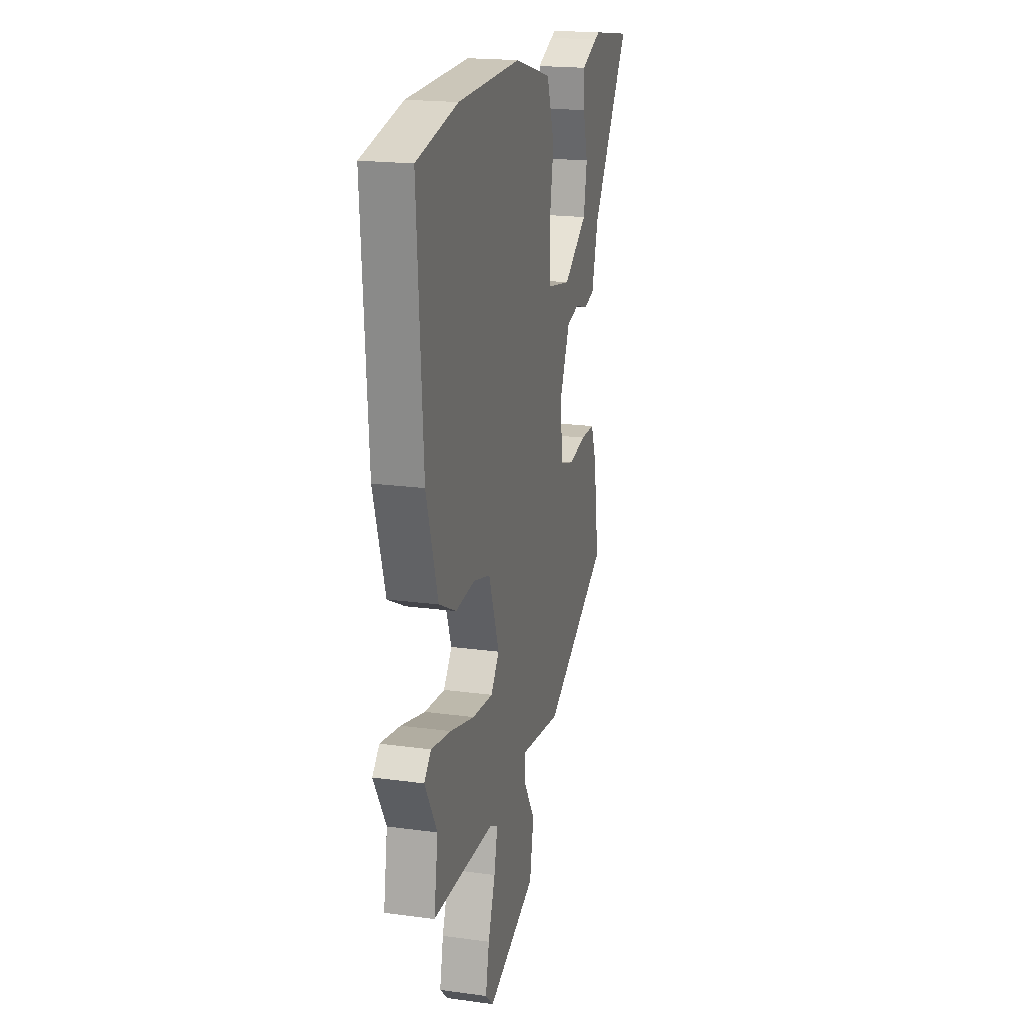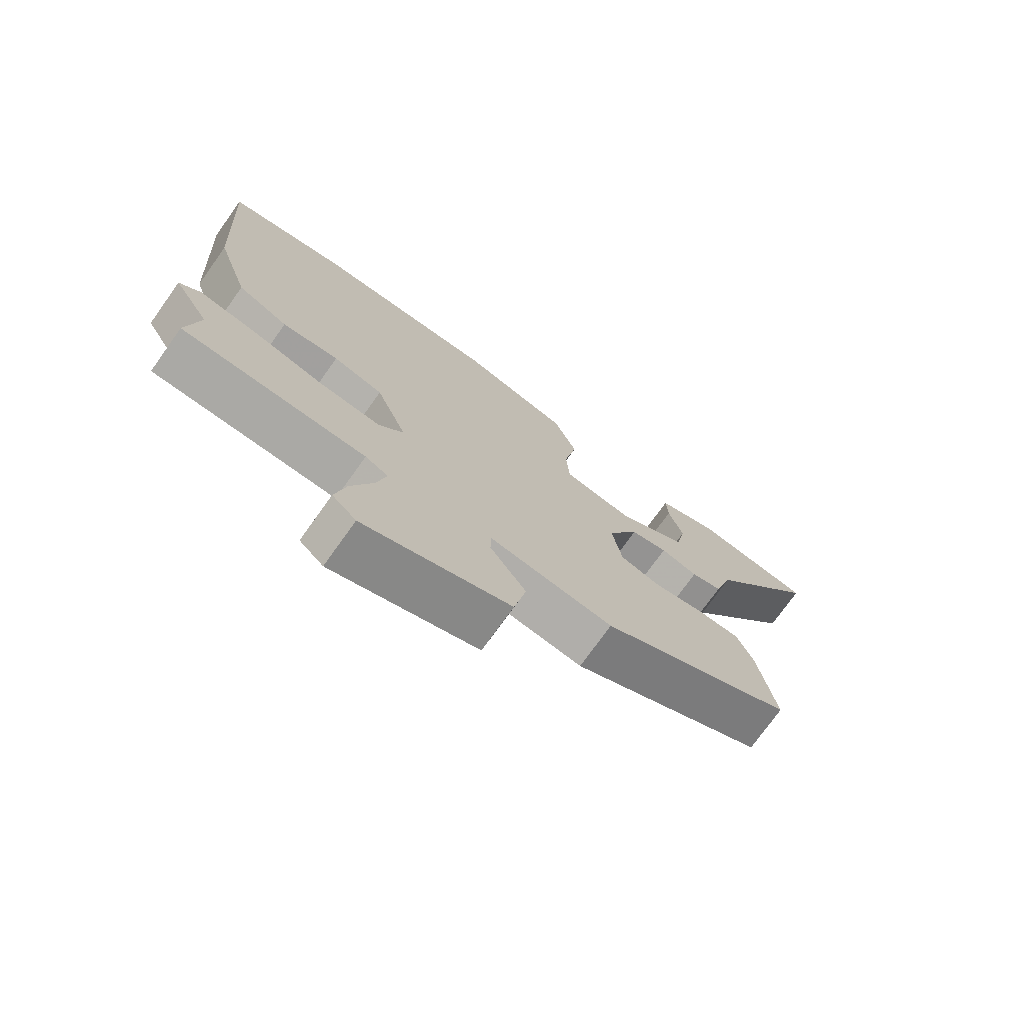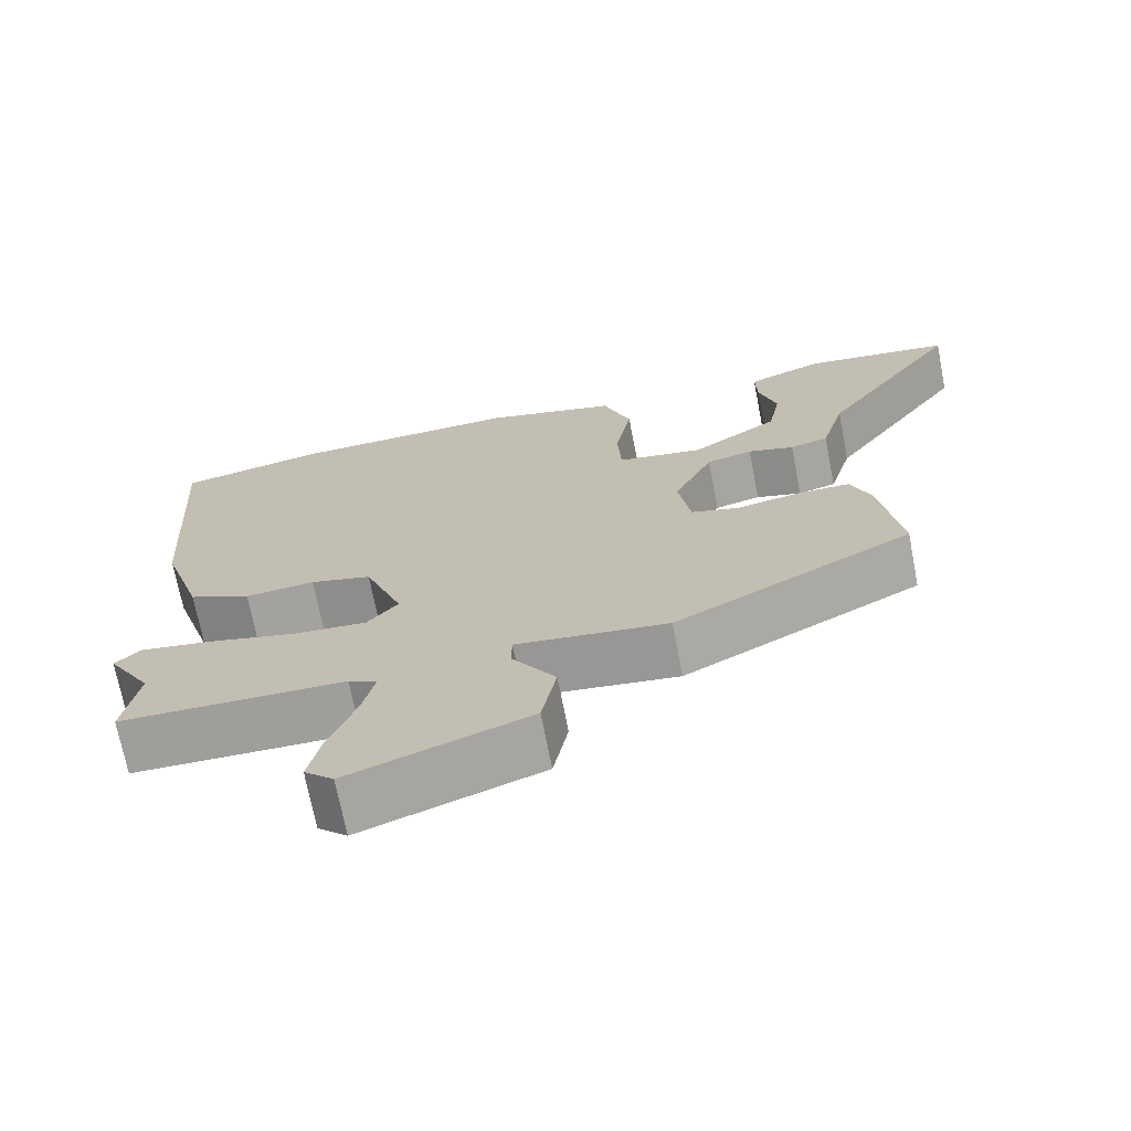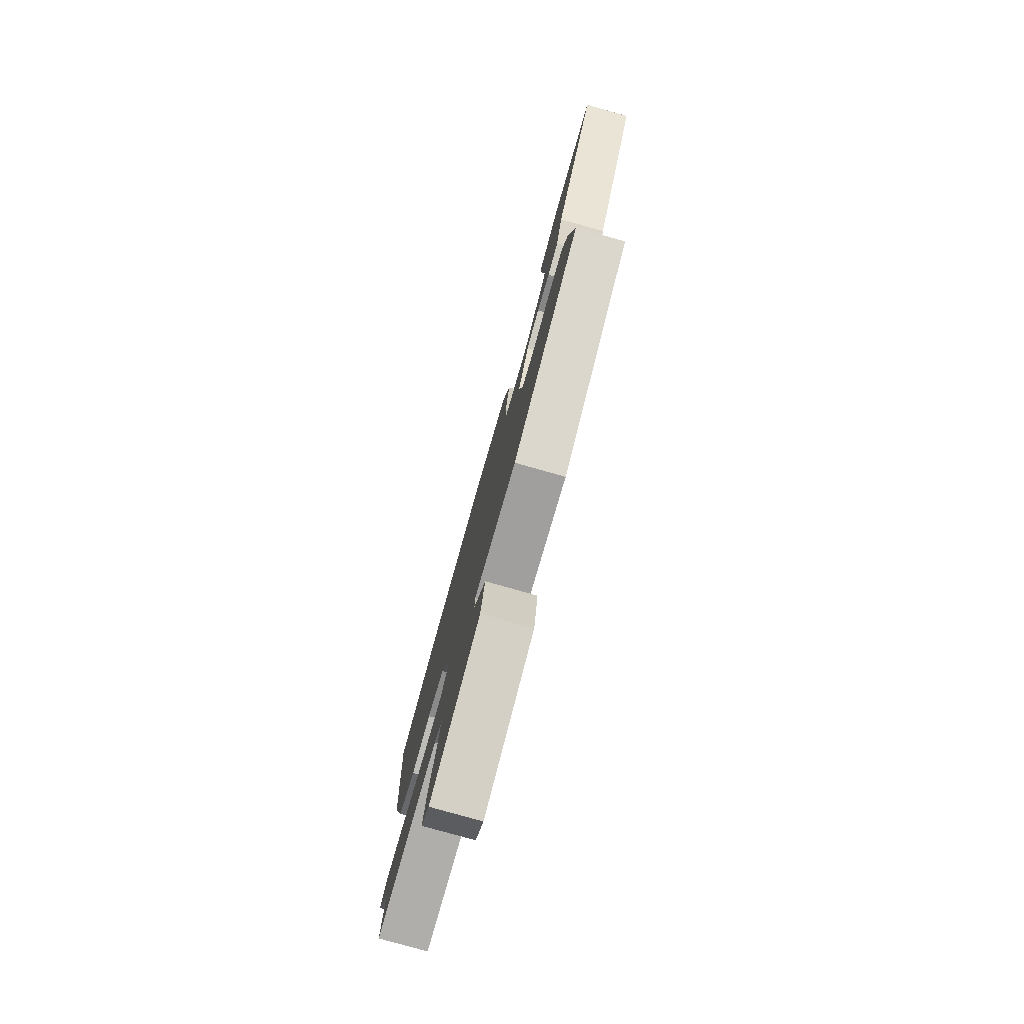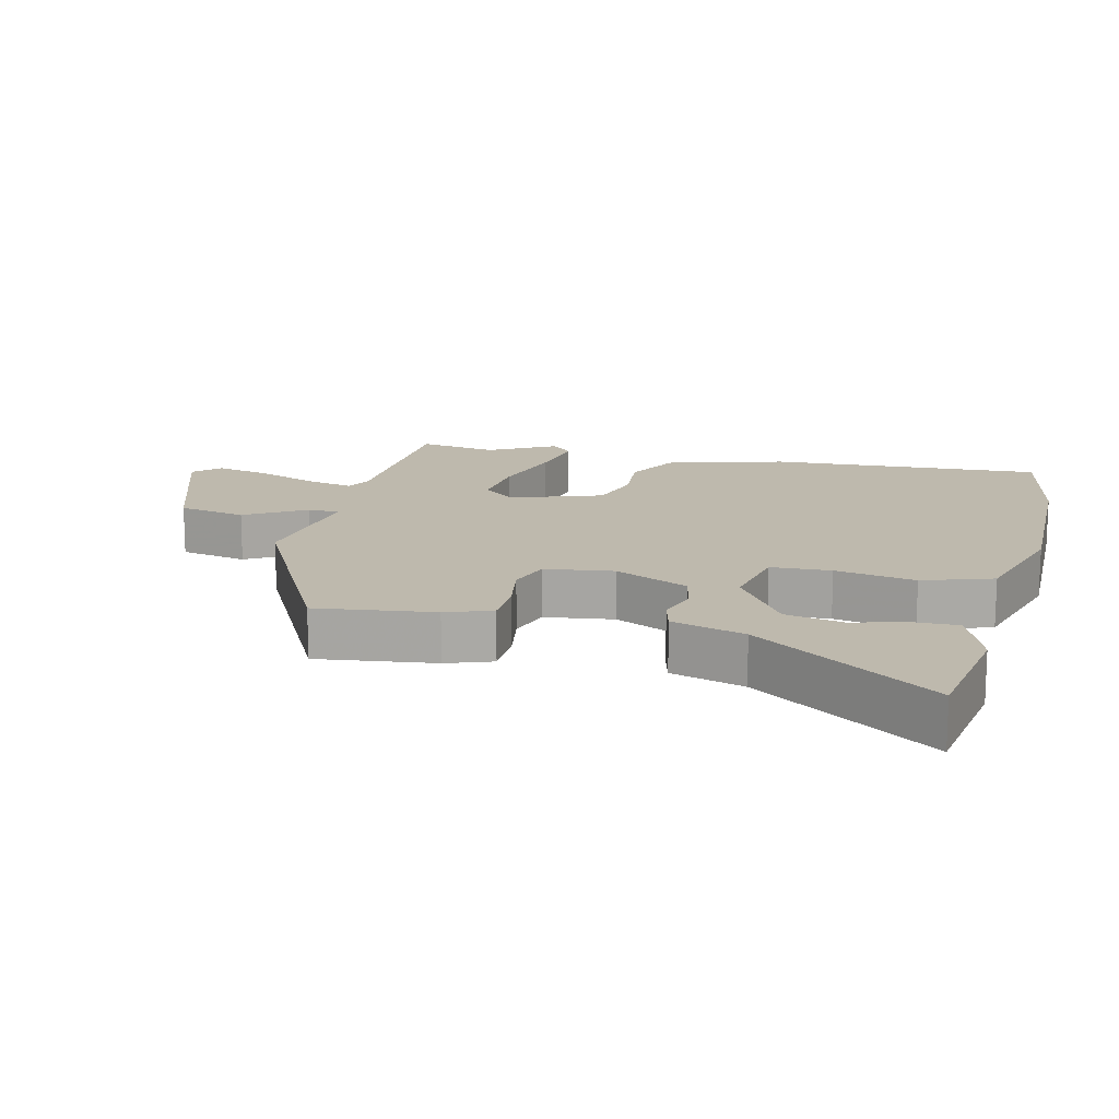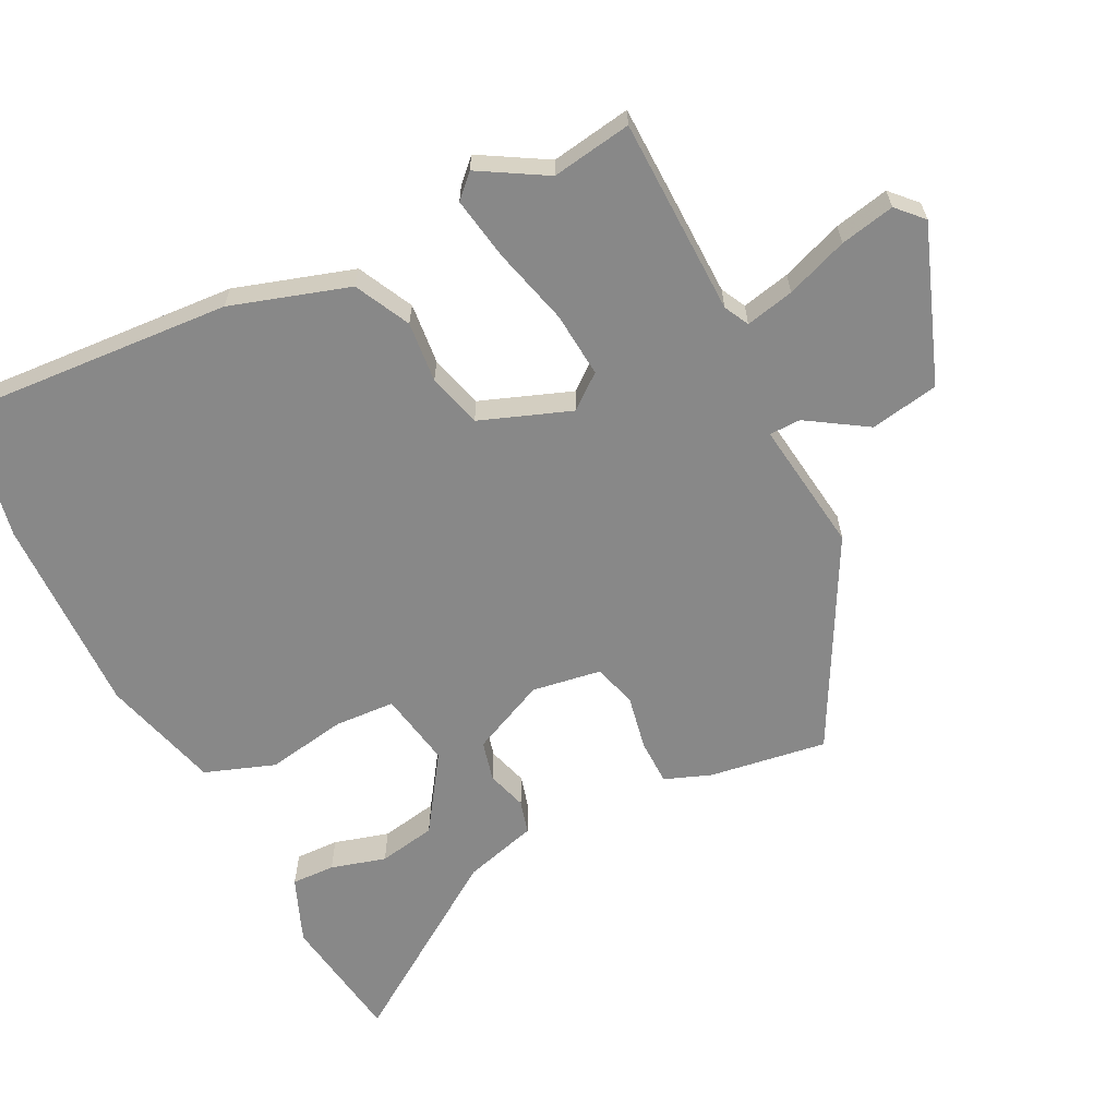
<metadata>
{"format":"obj","ext":"obj","renderer":"f3d","projection":"perspective","resolution":1024,"background":"white","views":[{"elev":19.4,"azim":104.3,"up":"+Z"},{"elev":-74.8,"azim":144.4,"up":"+Z"},{"elev":-71.1,"azim":-169.0,"up":"+Z"},{"elev":-79.0,"azim":-105.7,"up":"+Z"},{"elev":15.1,"azim":-75.3,"up":"+Y"},{"elev":-62.8,"azim":116.6,"up":"+Y"}]}
</metadata>
<code>
v -0.497 0.07 -0.376
v -0.471 0.07 -0.2
v -0.445 0.07 -0.132
v -0.377 0.07 -0.131
v -0.295 0.07 -0.147
v -0.231 0.07 -0.128
v -0.215 0.07 -0.025
v -0.266 0.07 0.086
v -0.326 0.07 0.101
v -0.386 0.07 0.083
v -0.436 0.07 0.097
v -0.467 0.07 0.207
v -0.65 0.07 0.478
v -0.458 0.07 0.506
v -0.436 0.07 0.498
v -0.358 0.07 0.466
v -0.36 0.07 0.401
v -0.383 0.07 0.319
v -0.367 0.07 0.233
v -0.253 0.07 0.156
v -0.141 0.07 0.176
v -0.136 0.07 0.266
v -0.157 0.07 0.386
v -0.12 0.07 0.49
v 0.056 0.07 0.538
v 0.355 0.07 0.53
v 0.55 0.07 0.49
v 0.523 0.07 0.08
v 0.468 0.07 -0.096
v 0.386 0.07 -0.137
v 0.295 0.07 -0.128
v 0.215 0.07 -0.15
v 0.165 0.07 -0.285
v 0.205 0.07 -0.335
v 0.302 0.07 -0.327
v 0.417 0.07 -0.297
v 0.511 0.07 -0.281
v 0.544 0.07 -0.314
v 0.486 0.07 -0.413
v 0.505 0.07 -0.532
v 0.212 0.07 -0.538
v 0.175 0.07 -0.557
v 0.191 0.07 -0.629
v 0.225 0.07 -0.721
v 0.242 0.07 -0.802
v 0.204 0.07 -0.838
v -0.028 0.07 -0.753
v -0.047 0.07 -0.651
v 0.01 0.07 -0.562
v 0.009 0.07 -0.515
v -0.188 0.07 -0.541
v -0.497 0 -0.376
v -0.471 0 -0.2
v -0.445 0 -0.132
v -0.377 0 -0.131
v -0.295 0 -0.147
v -0.231 0 -0.128
v -0.215 0 -0.025
v -0.266 0 0.086
v -0.326 0 0.101
v -0.386 0 0.083
v -0.436 0 0.097
v -0.467 0 0.207
v -0.65 0 0.478
v -0.458 0 0.506
v -0.436 0 0.498
v -0.358 0 0.466
v -0.36 0 0.401
v -0.383 0 0.319
v -0.367 0 0.233
v -0.253 0 0.156
v -0.141 0 0.176
v -0.136 0 0.266
v -0.157 0 0.386
v -0.12 0 0.49
v 0.056 0 0.538
v 0.355 0 0.53
v 0.55 0 0.49
v 0.523 0 0.08
v 0.468 0 -0.096
v 0.386 0 -0.137
v 0.295 0 -0.128
v 0.215 0 -0.15
v 0.165 0 -0.285
v 0.205 0 -0.335
v 0.302 0 -0.327
v 0.417 0 -0.297
v 0.511 0 -0.281
v 0.544 0 -0.314
v 0.486 0 -0.413
v 0.505 0 -0.532
v 0.212 0 -0.538
v 0.175 0 -0.557
v 0.191 0 -0.629
v 0.225 0 -0.721
v 0.242 0 -0.802
v 0.204 0 -0.838
v -0.028 0 -0.753
v -0.047 0 -0.651
v 0.01 0 -0.562
v 0.009 0 -0.515
v -0.188 0 -0.541
f 50 51 1 2
f 46 47 48 49
f 46 49 50
f 43 44 45 46
f 42 43 46 50
f 41 42 50 2
f 39 40 41 2
f 35 36 37 38
f 34 35 38 39
f 28 29 30 31
f 28 31 32
f 27 28 32
f 26 27 32
f 25 26 32 33
f 22 23 24 25
f 21 22 25 33
f 15 16 17 18
f 15 18 19
f 12 13 14 15
f 12 15 19
f 9 10 11 12
f 8 9 12 19
f 2 3 4 5
f 2 5 6
f 34 39 2
f 33 34 2 6
f 20 21 33
f 8 19 20 33
f 7 8 33
f 6 7 33
f 53 52 102 101
f 100 99 98 97
f 101 100 97
f 97 96 95 94
f 101 97 94 93
f 53 101 93 92
f 53 92 91 90
f 89 88 87 86
f 90 89 86 85
f 82 81 80 79
f 83 82 79
f 83 79 78
f 83 78 77
f 84 83 77 76
f 76 75 74 73
f 84 76 73 72
f 69 68 67 66
f 70 69 66
f 66 65 64 63
f 70 66 63
f 63 62 61 60
f 70 63 60 59
f 56 55 54 53
f 57 56 53
f 53 90 85
f 57 53 85 84
f 84 72 71
f 84 71 70 59
f 84 59 58
f 84 58 57
f 1 52 53 2
f 2 53 54 3
f 3 54 55 4
f 4 55 56 5
f 5 56 57 6
f 6 57 58 7
f 7 58 59 8
f 8 59 60 9
f 9 60 61 10
f 10 61 62 11
f 11 62 63 12
f 12 63 64 13
f 13 64 65 14
f 14 65 66 15
f 15 66 67 16
f 16 67 68 17
f 17 68 69 18
f 18 69 70 19
f 19 70 71 20
f 20 71 72 21
f 21 72 73 22
f 22 73 74 23
f 23 74 75 24
f 24 75 76 25
f 25 76 77 26
f 26 77 78 27
f 27 78 79 28
f 28 79 80 29
f 29 80 81 30
f 30 81 82 31
f 31 82 83 32
f 32 83 84 33
f 33 84 85 34
f 34 85 86 35
f 35 86 87 36
f 36 87 88 37
f 37 88 89 38
f 38 89 90 39
f 39 90 91 40
f 40 91 92 41
f 41 92 93 42
f 42 93 94 43
f 43 94 95 44
f 44 95 96 45
f 45 96 97 46
f 46 97 98 47
f 47 98 99 48
f 48 99 100 49
f 49 100 101 50
f 50 101 102 51
f 51 102 52 1

</code>
